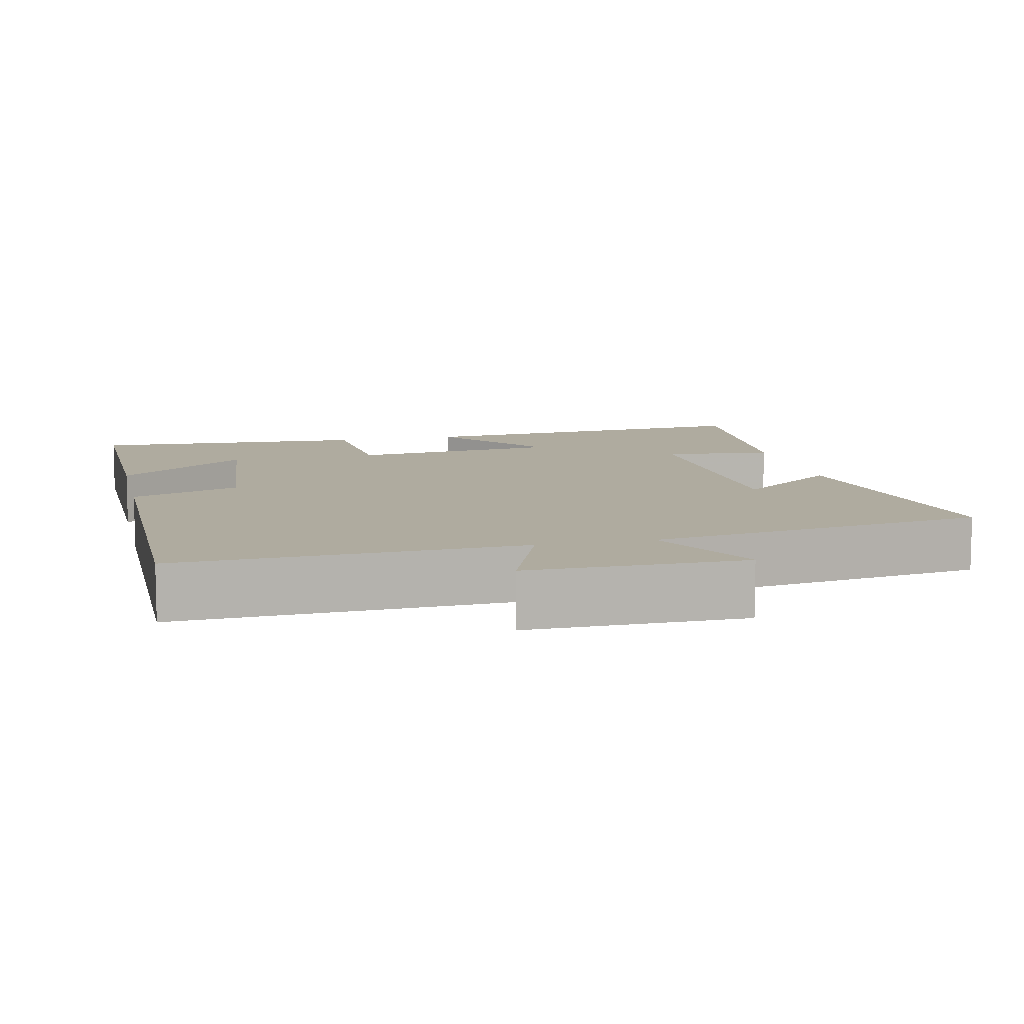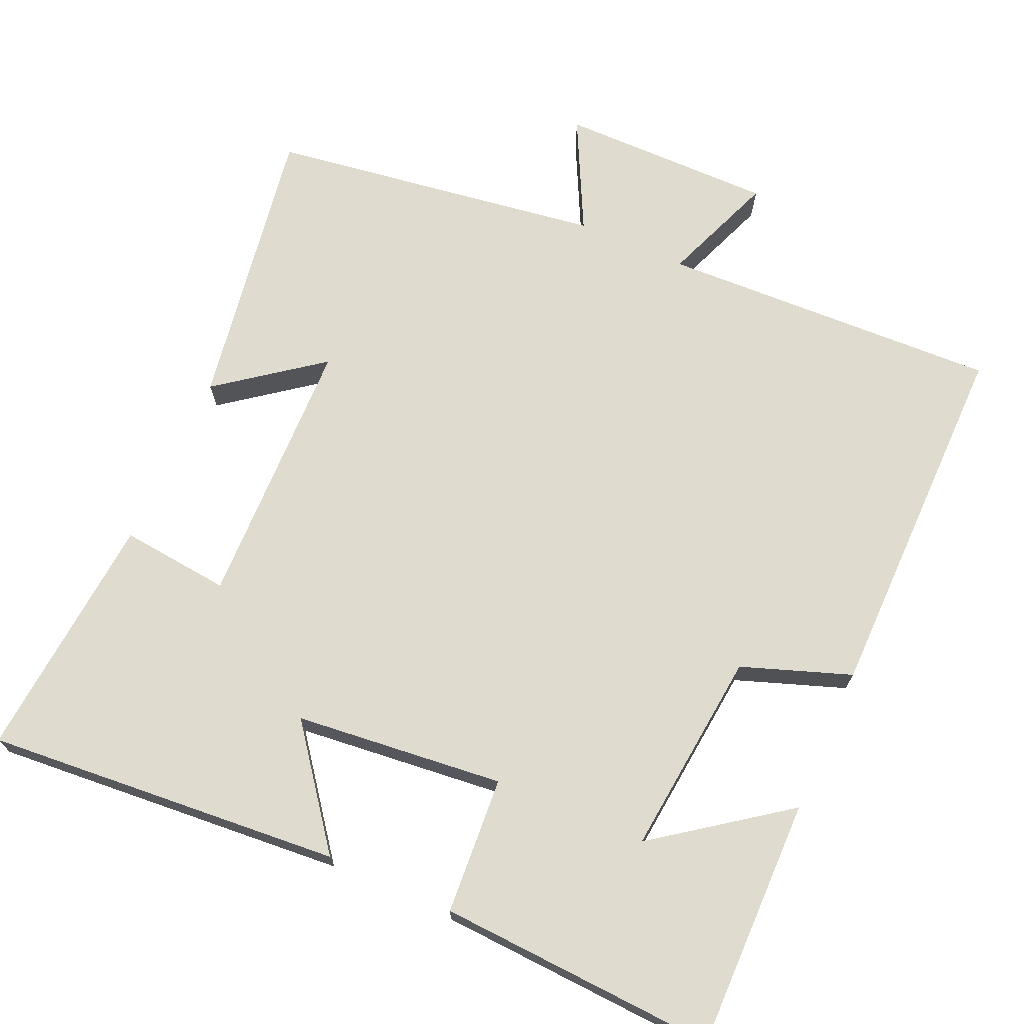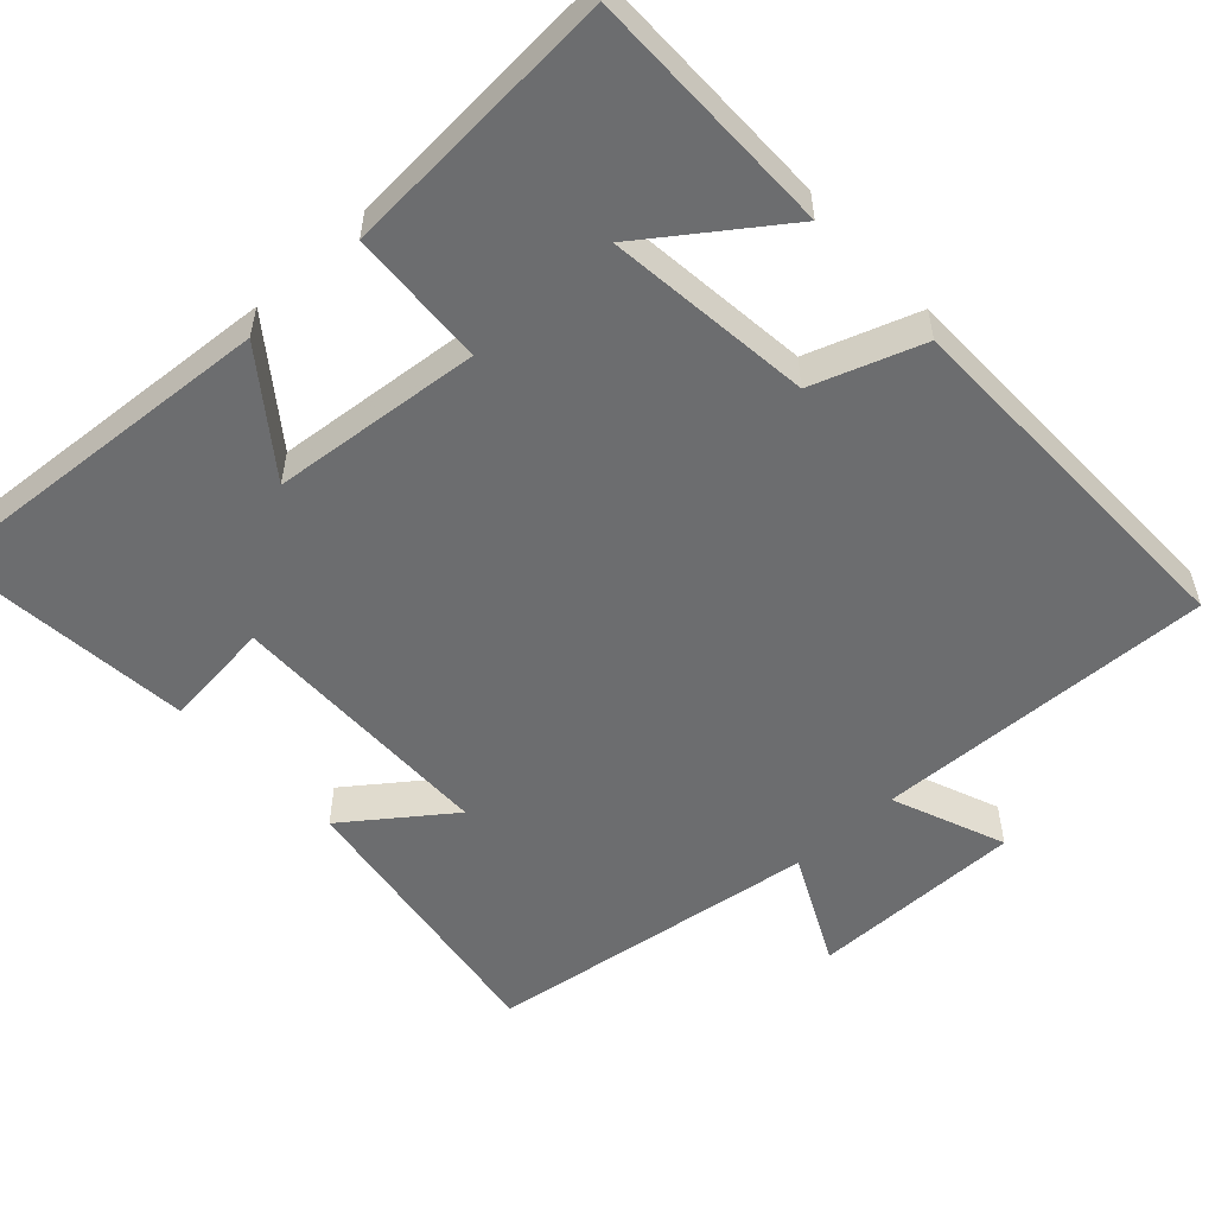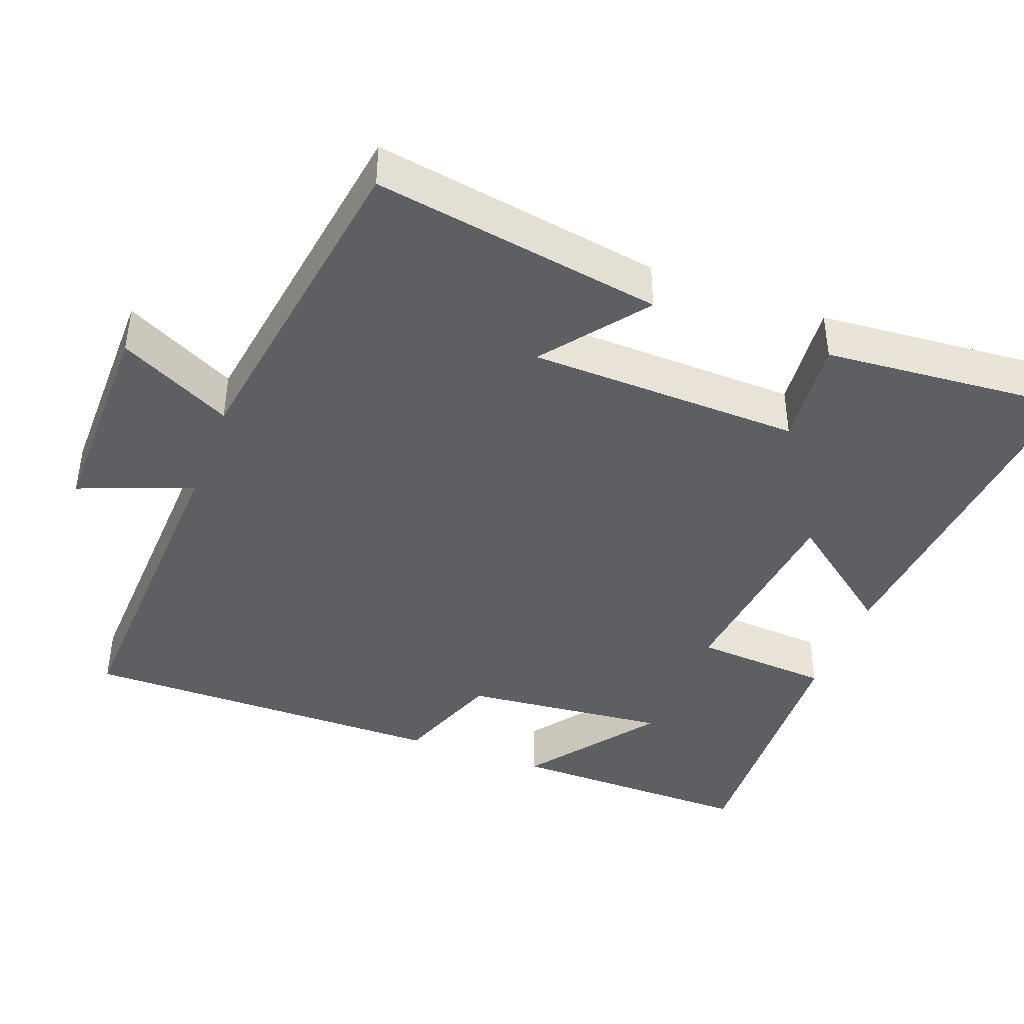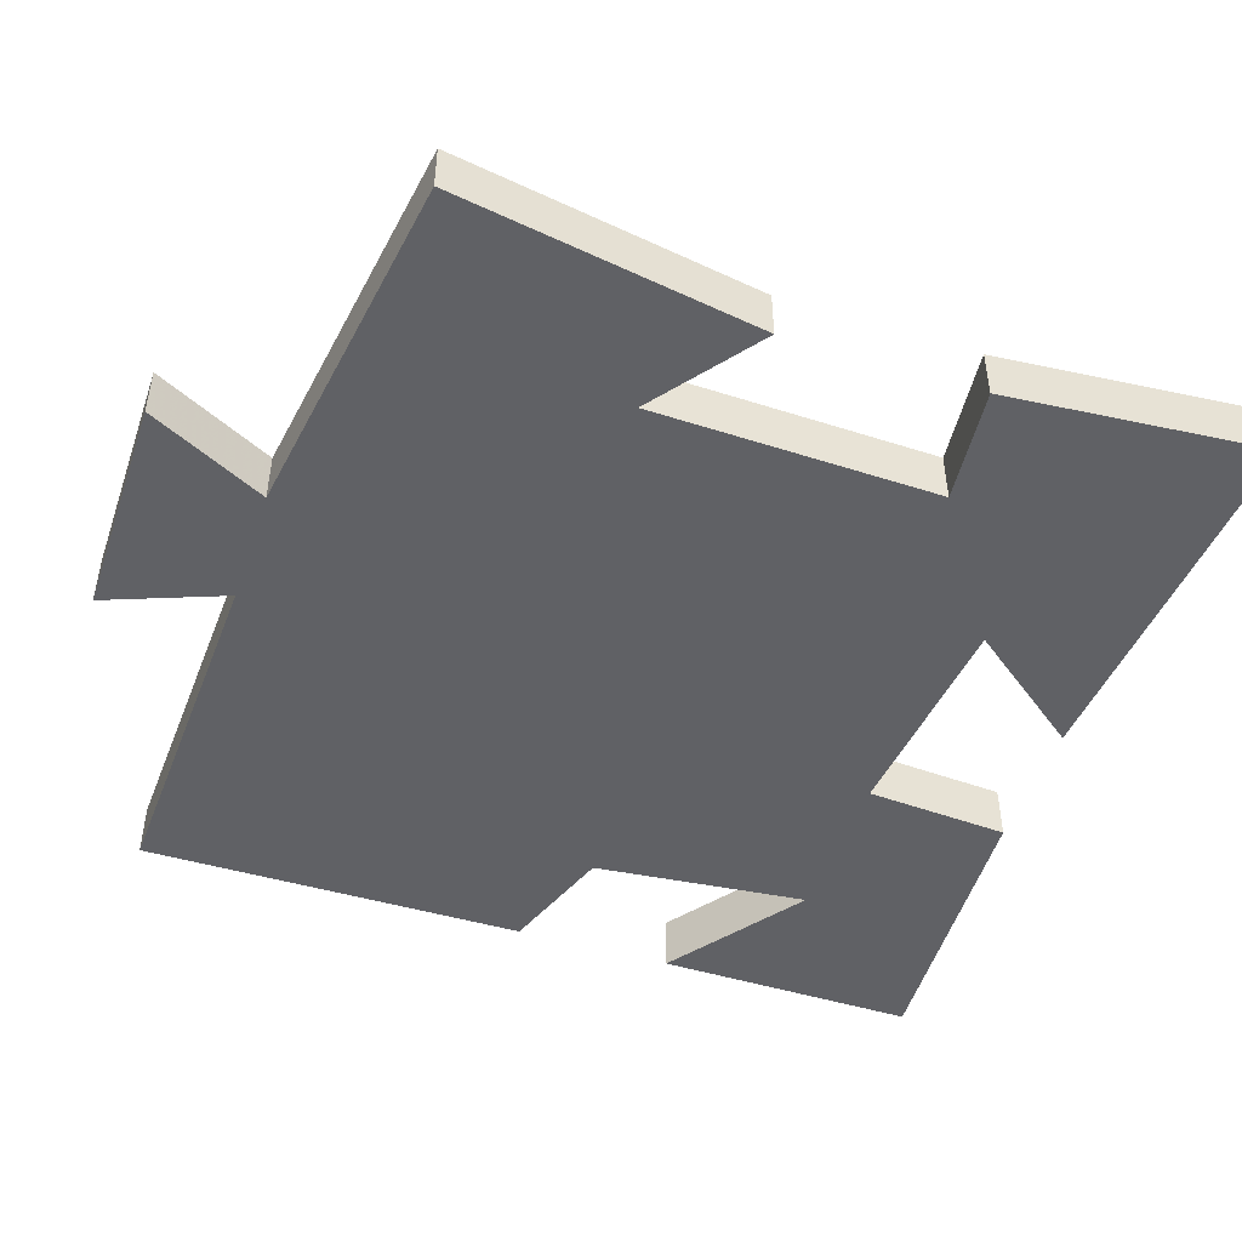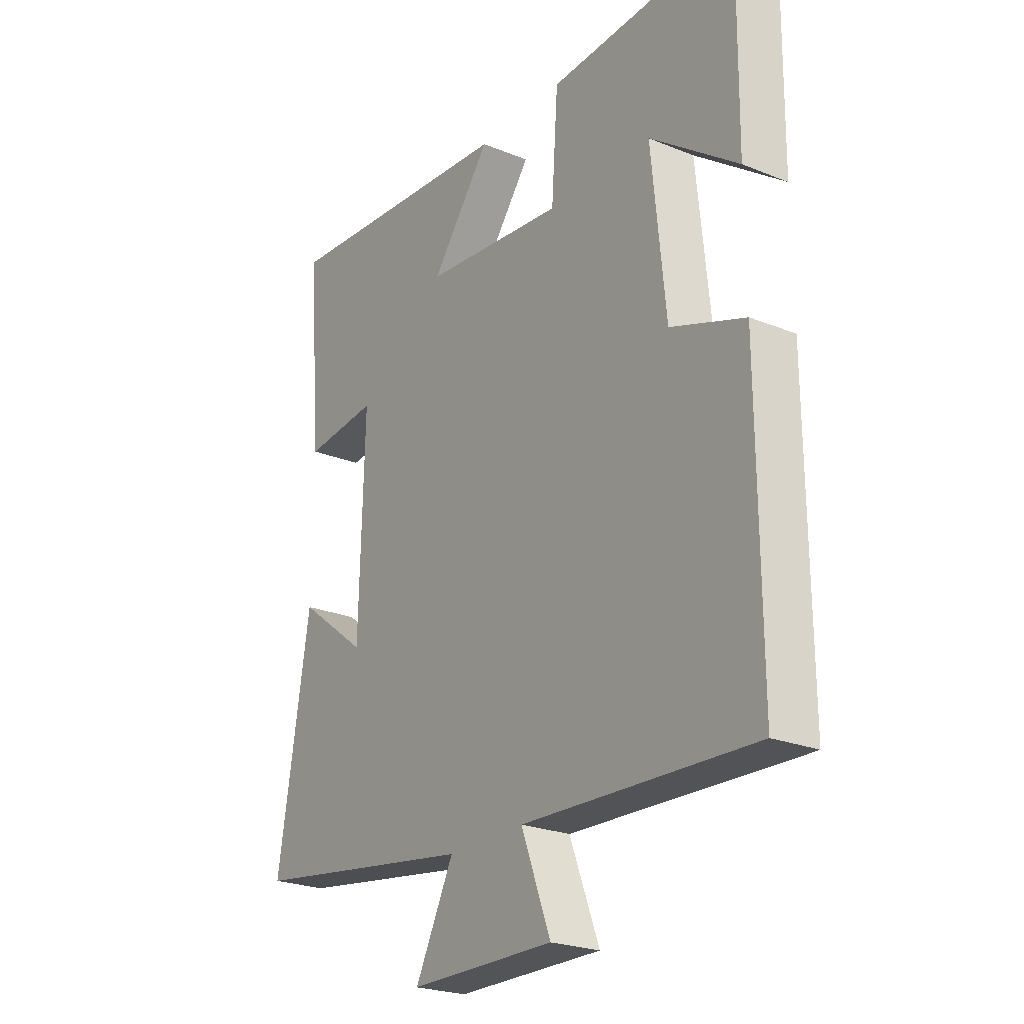
<metadata>
{"format":"obj","ext":"obj","renderer":"f3d","projection":"perspective","resolution":1024,"background":"white","views":[{"elev":9.6,"azim":167.2,"up":"+Y"},{"elev":70.3,"azim":24.1,"up":"+Y"},{"elev":-53.9,"azim":43.3,"up":"+Y"},{"elev":-41.6,"azim":-110.7,"up":"+Y"},{"elev":-47.6,"azim":-108.4,"up":"+Y"},{"elev":-23.9,"azim":56.0,"up":"+Z"}]}
</metadata>
<code>
v 0.504 0.07 0.519
v 0.5 0.07 0.182
v 0.325 0.07 0.311
v 0.353 0.07 0.033
v 0.5 0.07 -0.02
v 0.502 0.07 -0.519
v 0.042 0.07 -0.5
v 0.101 0.07 -0.654
v -0.189 0.07 -0.652
v -0.112 0.07 -0.5
v -0.564 0.07 -0.433
v -0.5 0.07 -0.043
v -0.362 0.07 -0.148
v -0.352 0.07 0.22
v -0.5 0.07 0.205
v -0.528 0.07 0.54
v -0.047 0.07 0.5
v -0.166 0.07 0.345
v 0.116 0.07 0.315
v 0.129 0.07 0.5
v 0.504 0 0.519
v 0.5 0 0.182
v 0.325 0 0.311
v 0.353 0 0.033
v 0.5 0 -0.02
v 0.502 0 -0.519
v 0.042 0 -0.5
v 0.101 0 -0.654
v -0.189 0 -0.652
v -0.112 0 -0.5
v -0.564 0 -0.433
v -0.5 0 -0.043
v -0.362 0 -0.148
v -0.352 0 0.22
v -0.5 0 0.205
v -0.528 0 0.54
v -0.047 0 0.5
v -0.166 0 0.345
v 0.116 0 0.315
v 0.129 0 0.5
f 19 20 1
f 16 17 18
f 15 16 18
f 14 15 18
f 13 14 18 19
f 10 11 12 13
f 10 13 19
f 7 8 9 10
f 7 10 19
f 4 5 6 7
f 3 4 7 19
f 1 2 3
f 1 3 19
f 21 40 39
f 38 37 36
f 38 36 35
f 38 35 34
f 39 38 34 33
f 33 32 31 30
f 39 33 30
f 30 29 28 27
f 39 30 27
f 27 26 25 24
f 39 27 24 23
f 23 22 21
f 39 23 21
f 1 21 22 2
f 2 22 23 3
f 3 23 24 4
f 4 24 25 5
f 5 25 26 6
f 6 26 27 7
f 7 27 28 8
f 8 28 29 9
f 9 29 30 10
f 10 30 31 11
f 11 31 32 12
f 12 32 33 13
f 13 33 34 14
f 14 34 35 15
f 15 35 36 16
f 16 36 37 17
f 17 37 38 18
f 18 38 39 19
f 19 39 40 20
f 20 40 21 1

</code>
